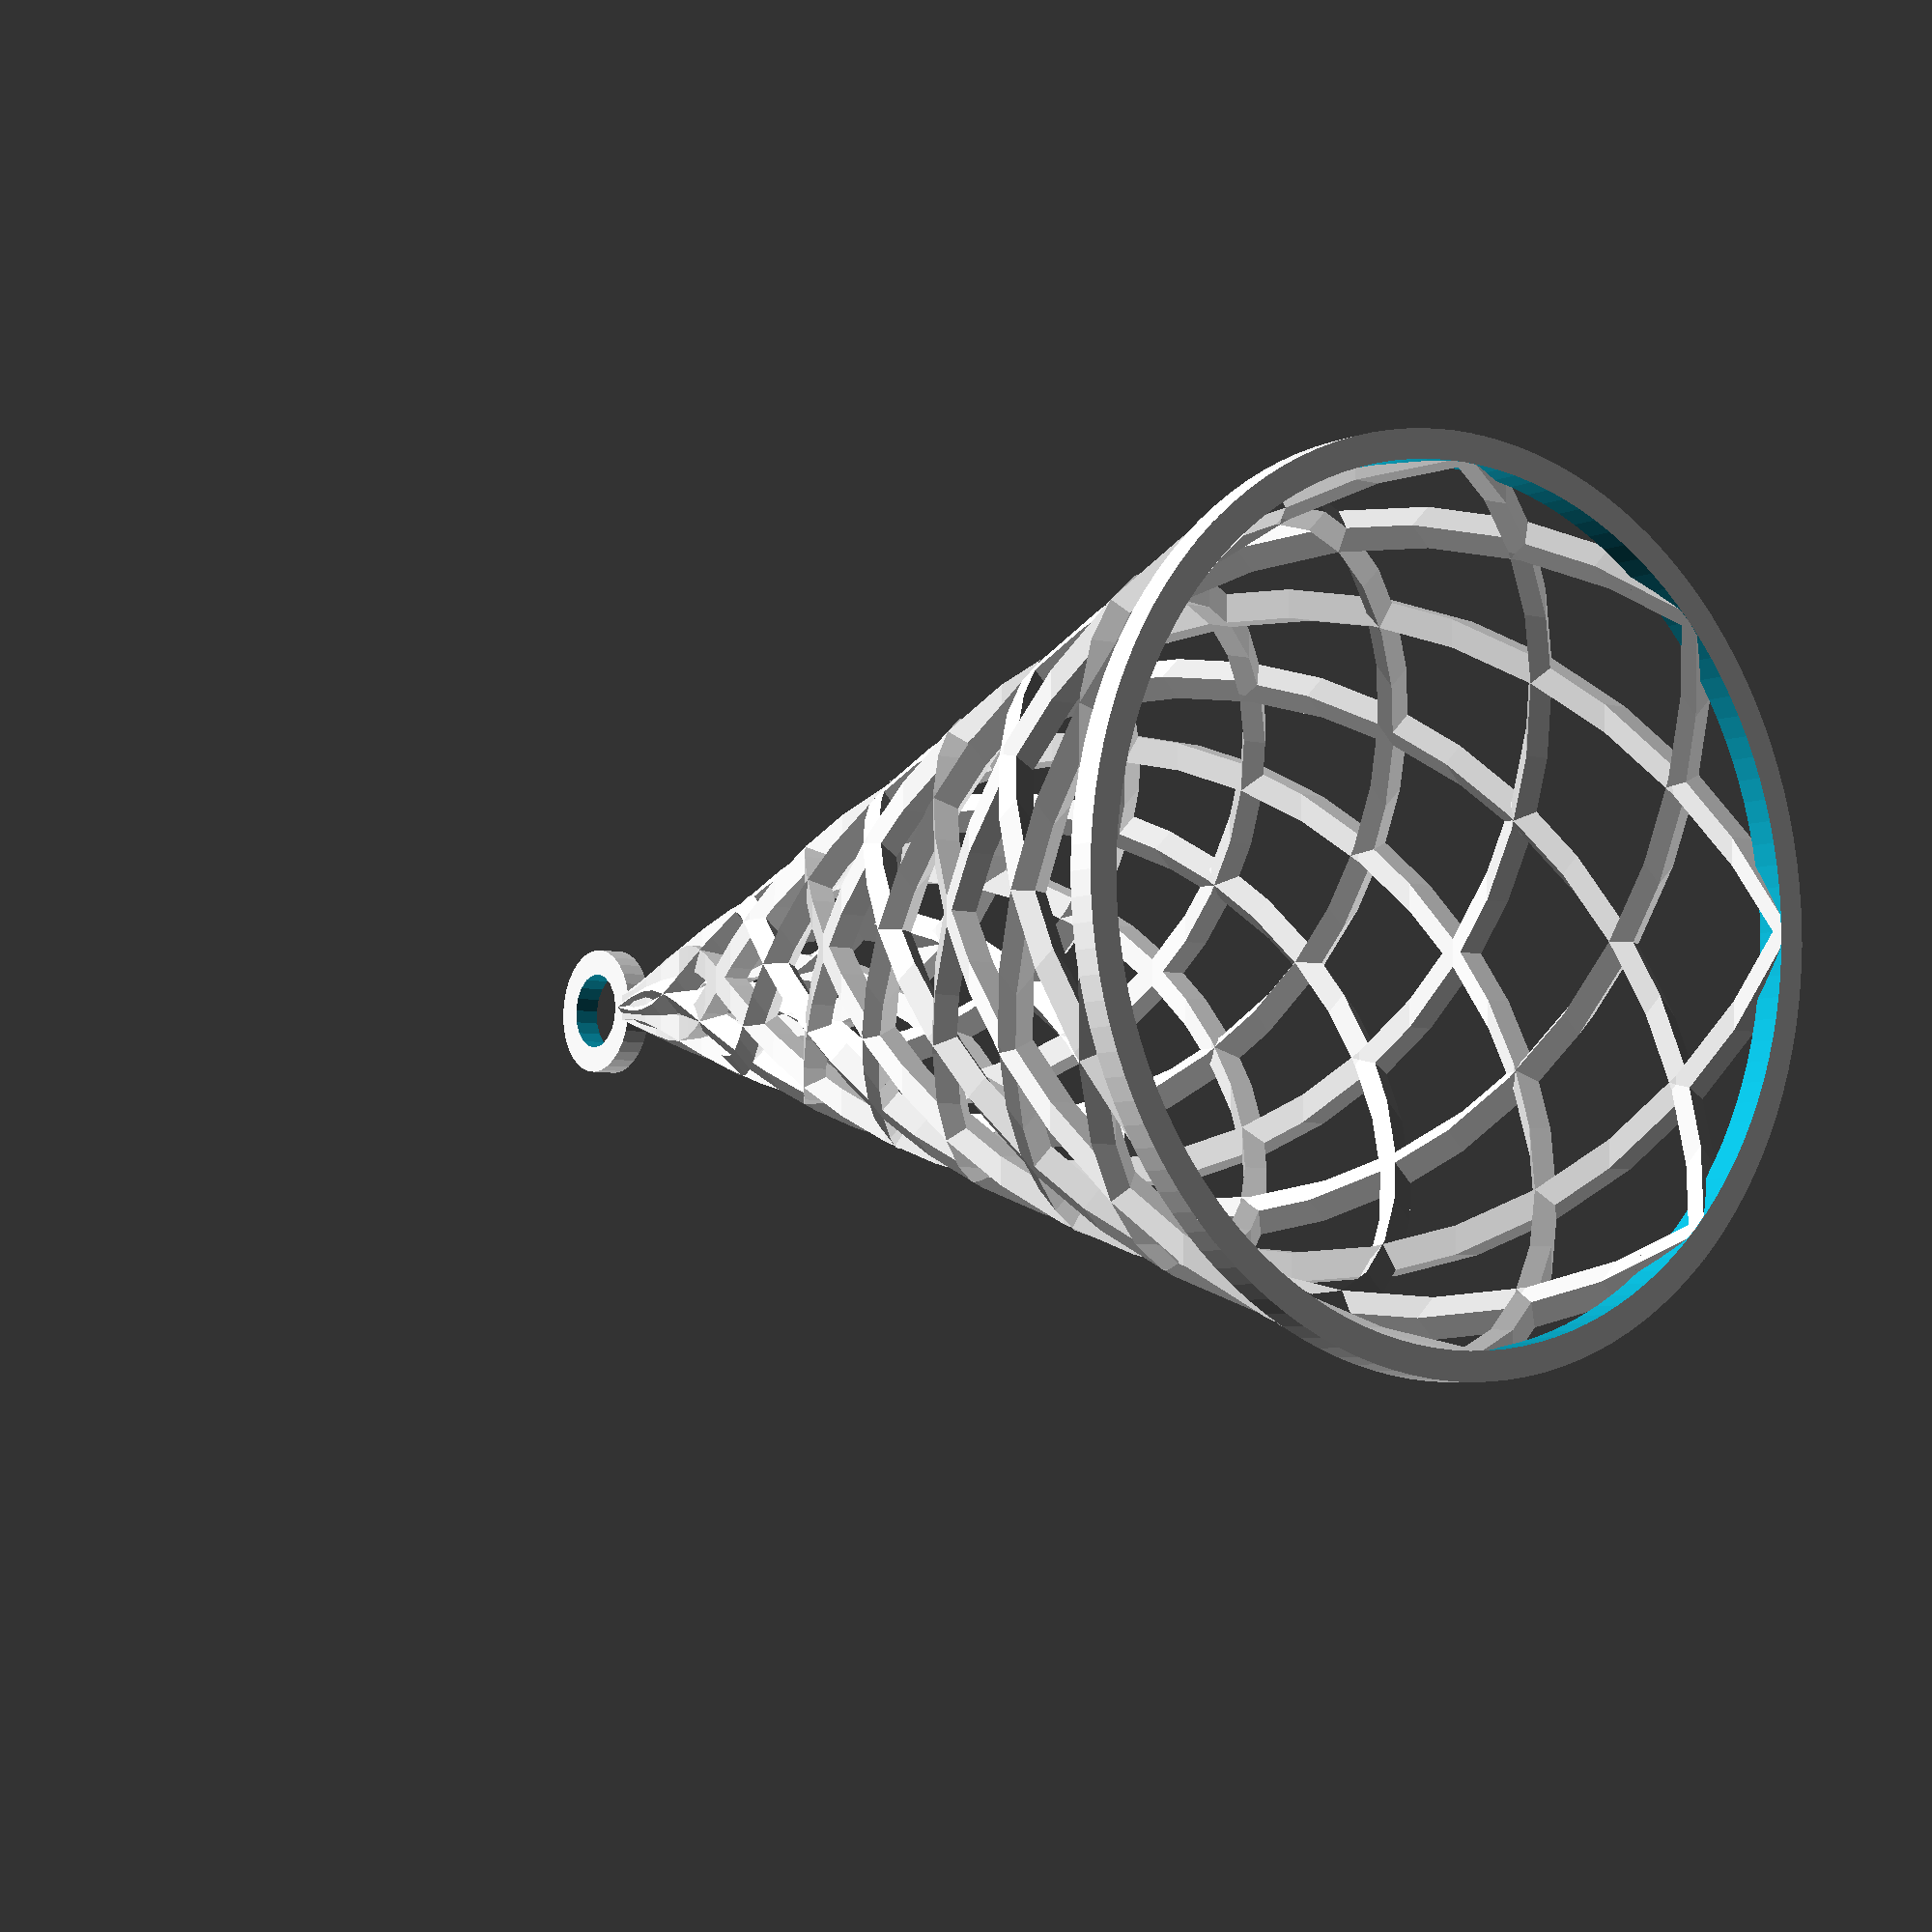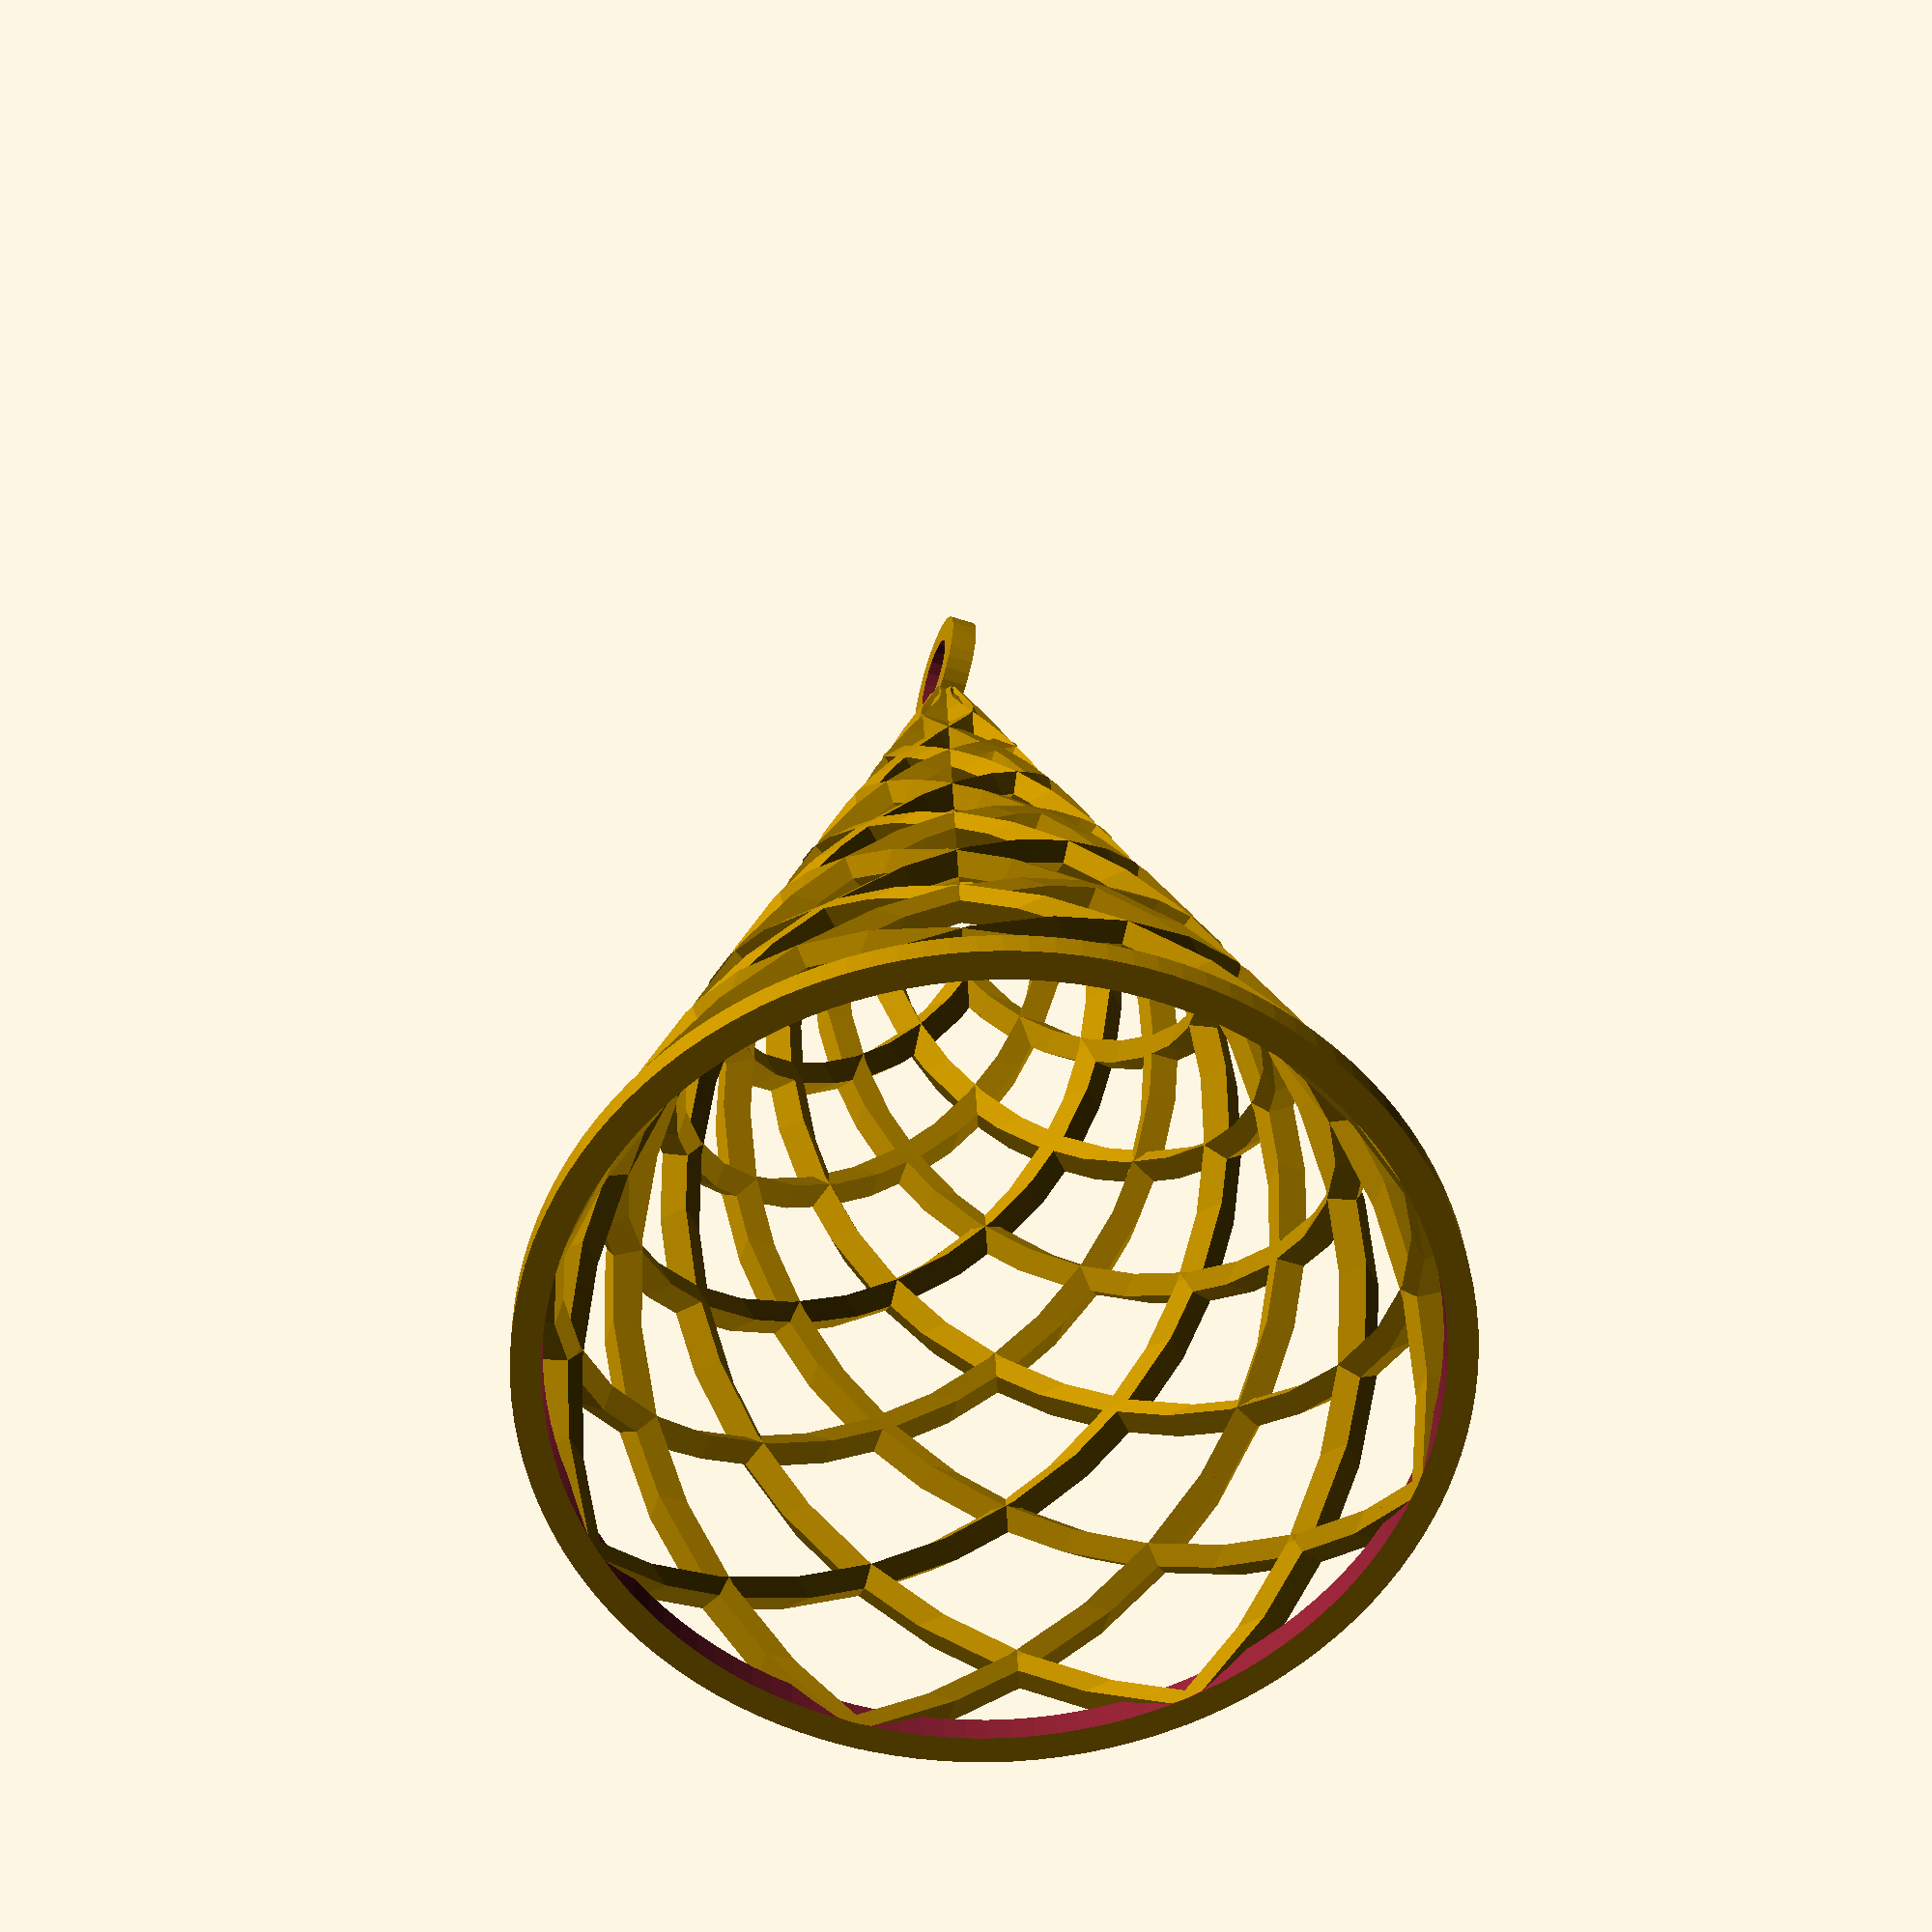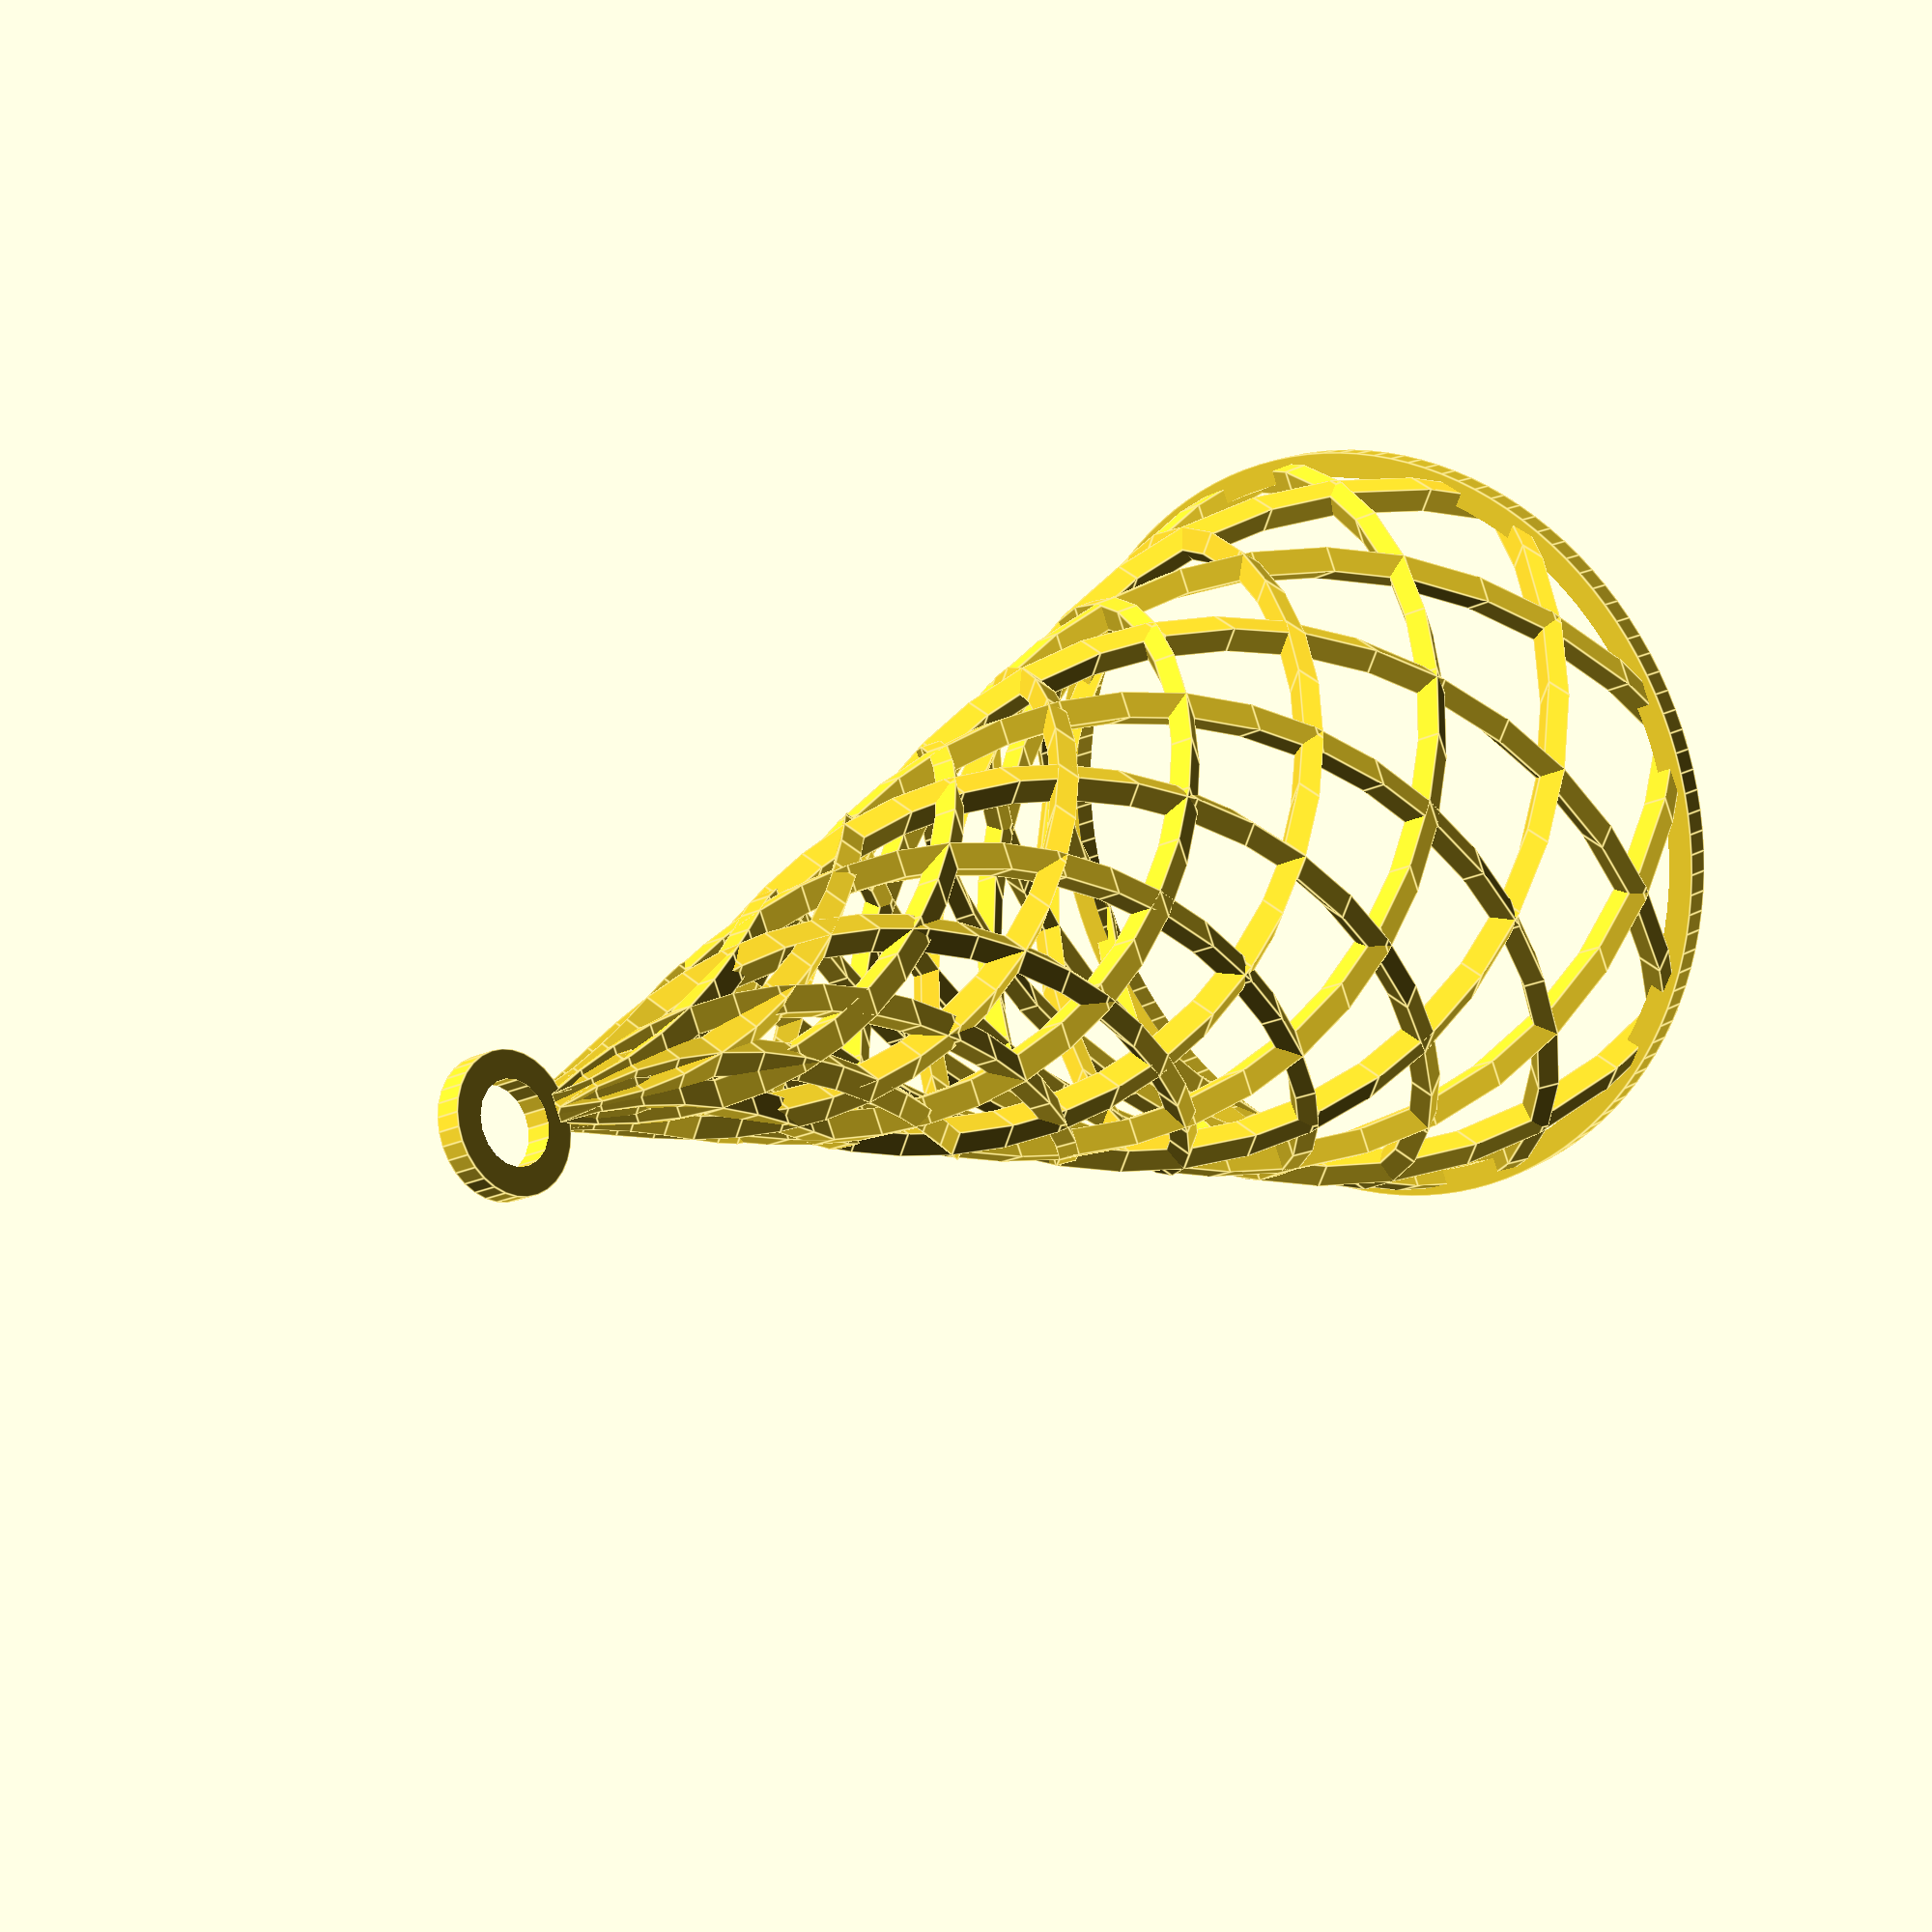
<openscad>
// Xmas tree ornament
// by Mike Koss (c) 2014

HEIGHT=100;
RADIUS=30;
THICKNESS=2;
E = 0.1;

$fa=3;
$fs=1;


module piped(from, to, width=1) {
  translate(from)
  multmatrix(m=[
    [1, 0, to[0] - from[0], 0],
    [0, 1, to[1] - from[1], 0],
    [0, 0, to[2] - from[2], 0],
    [0, 0, 0, 1],
  ])
    translate([0, 0, 0.5])
      cube([width, width, 1], center=true);
}

module spiral(height, radius, turns=1, sides=32, width=THICKNESS) {
  for (i = [0 : turns * sides - 1]) {
    assign(
      x1 = radius * cos(i * 360 / sides) * (turns * sides - i) / (turns * sides),
      y1 = radius * sin(i * 360 / sides) * (turns * sides - i) / (turns * sides),
      z1 = height * i / (turns * sides),
      x2 = radius * cos((i + 1) * 360 / sides) * (turns * sides - i - 1) / (turns * sides),
      y2 = radius * sin((i + 1) * 360 / sides) * (turns * sides - i - 1) / (turns * sides),
      z2 = height * (i + 1) / (turns * sides)) {
        piped([x1, y1, z1], [x2, y2, z2], width=width);
     }
   }
}

module multiRotate(steps=8) {
  for (i = [0: steps - 1]) {
    rotate(a=360 * i / steps, v=[0, 0, 1])
      child();
  }
}

// Ring around origin (at z=0)
module ring(r, thickness=THICKNESS, height=THICKNESS) {
  difference() {
    cylinder(h=height, r=r, center=true);
    cylinder(h=height + 2 * E, r=r - thickness, center=true);
  }
}

multiRotate()
  spiral(HEIGHT, RADIUS, width=2);
multiRotate()
  mirror([0, 1, 0])
    spiral(HEIGHT, RADIUS, width=2);
translate([0, 0, THICKNESS/2])
  ring(RADIUS+THICKNESS/2);

translate([0, 0, HEIGHT + 4])
  rotate(a=90, v=[1, 0, 0])
    ring(5);

</openscad>
<views>
elev=5.4 azim=89.8 roll=143.4 proj=p view=wireframe
elev=331.2 azim=251.3 roll=178.0 proj=p view=wireframe
elev=344.3 azim=67.0 roll=38.0 proj=p view=edges
</views>
